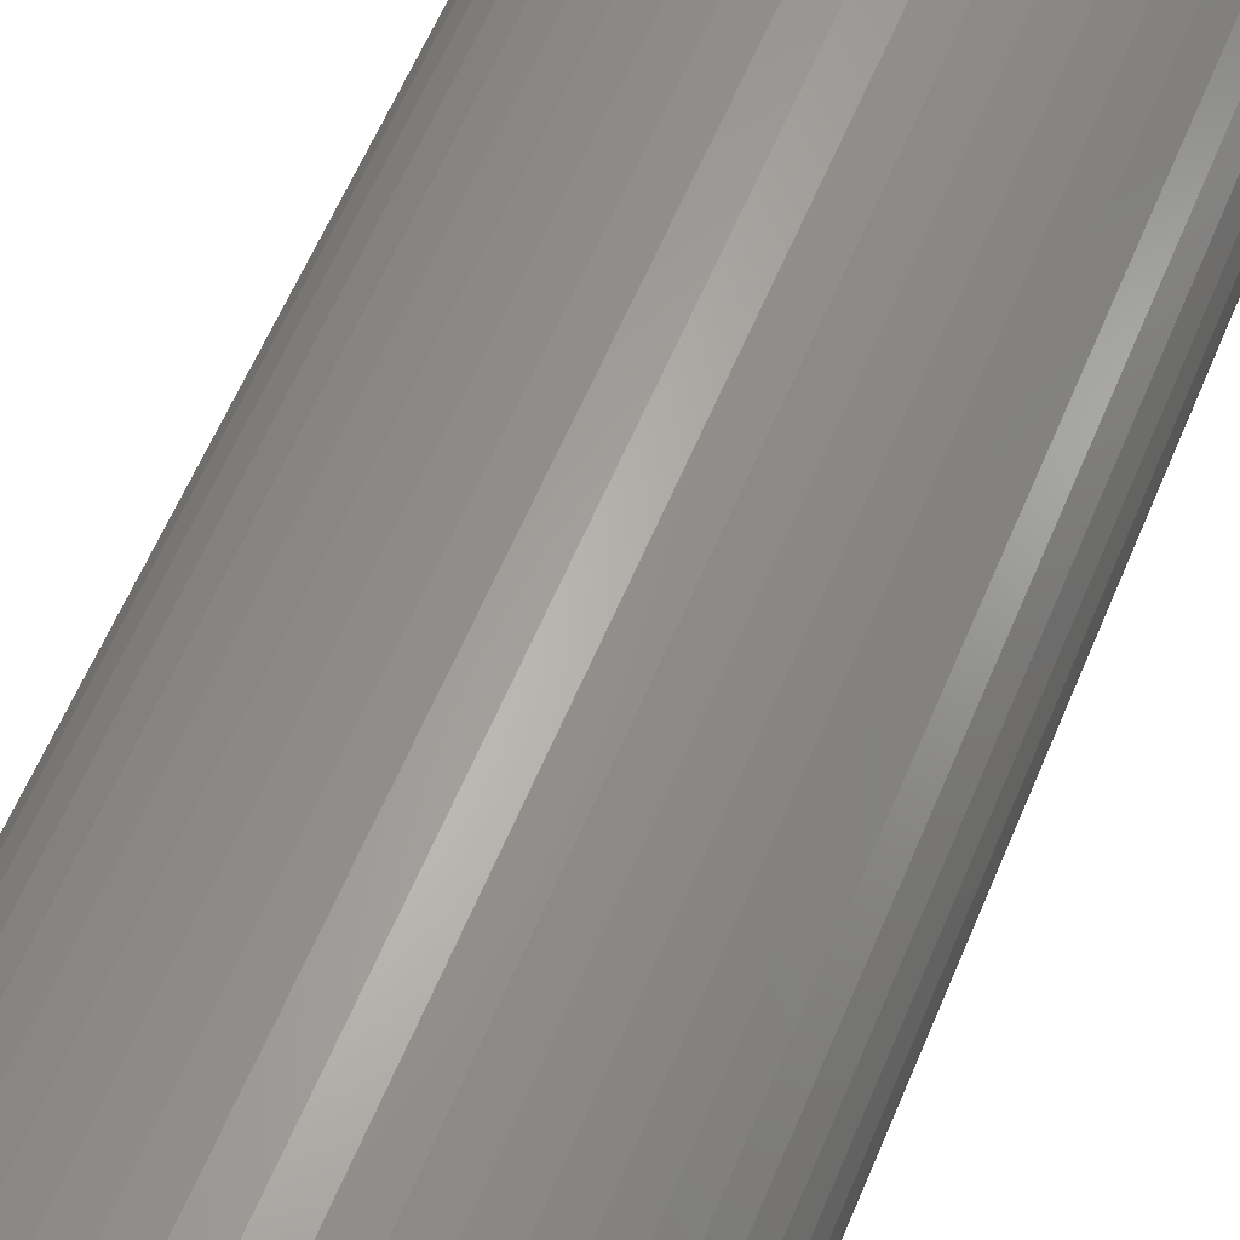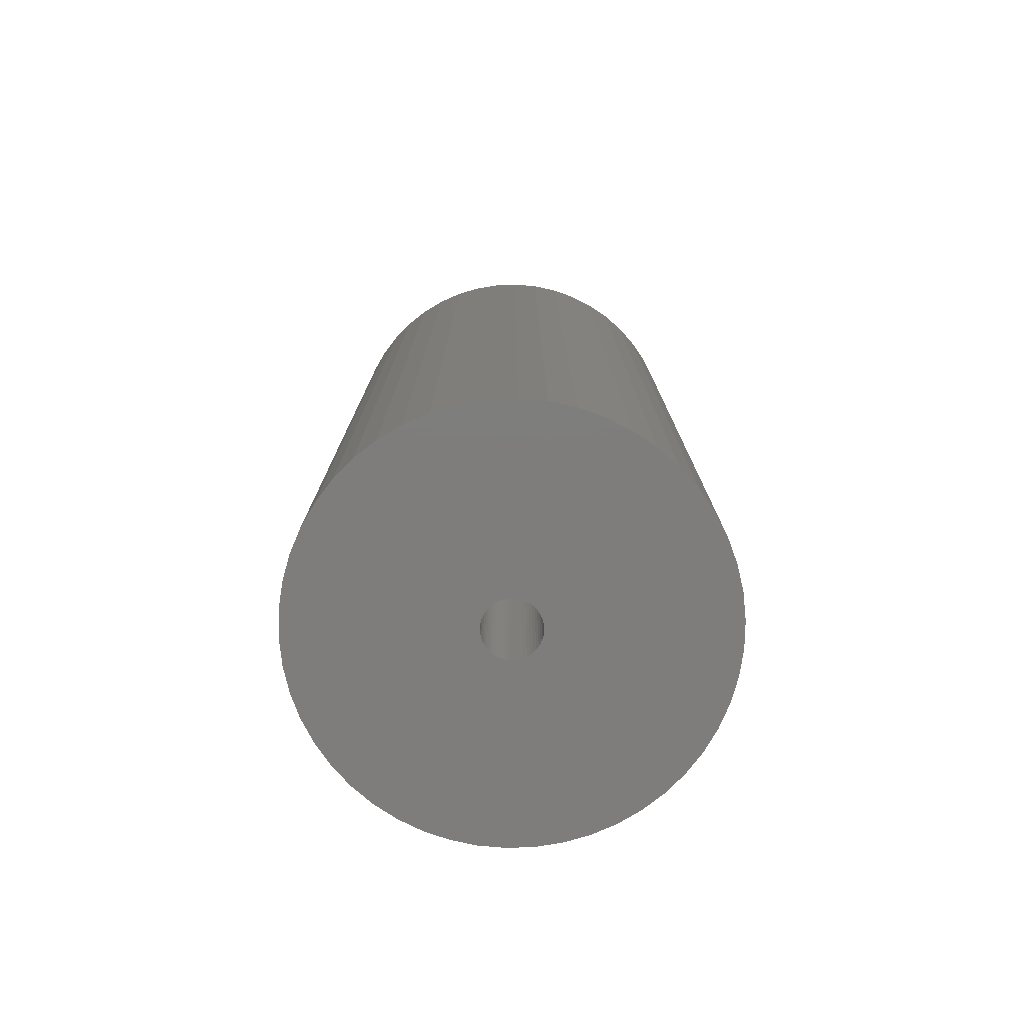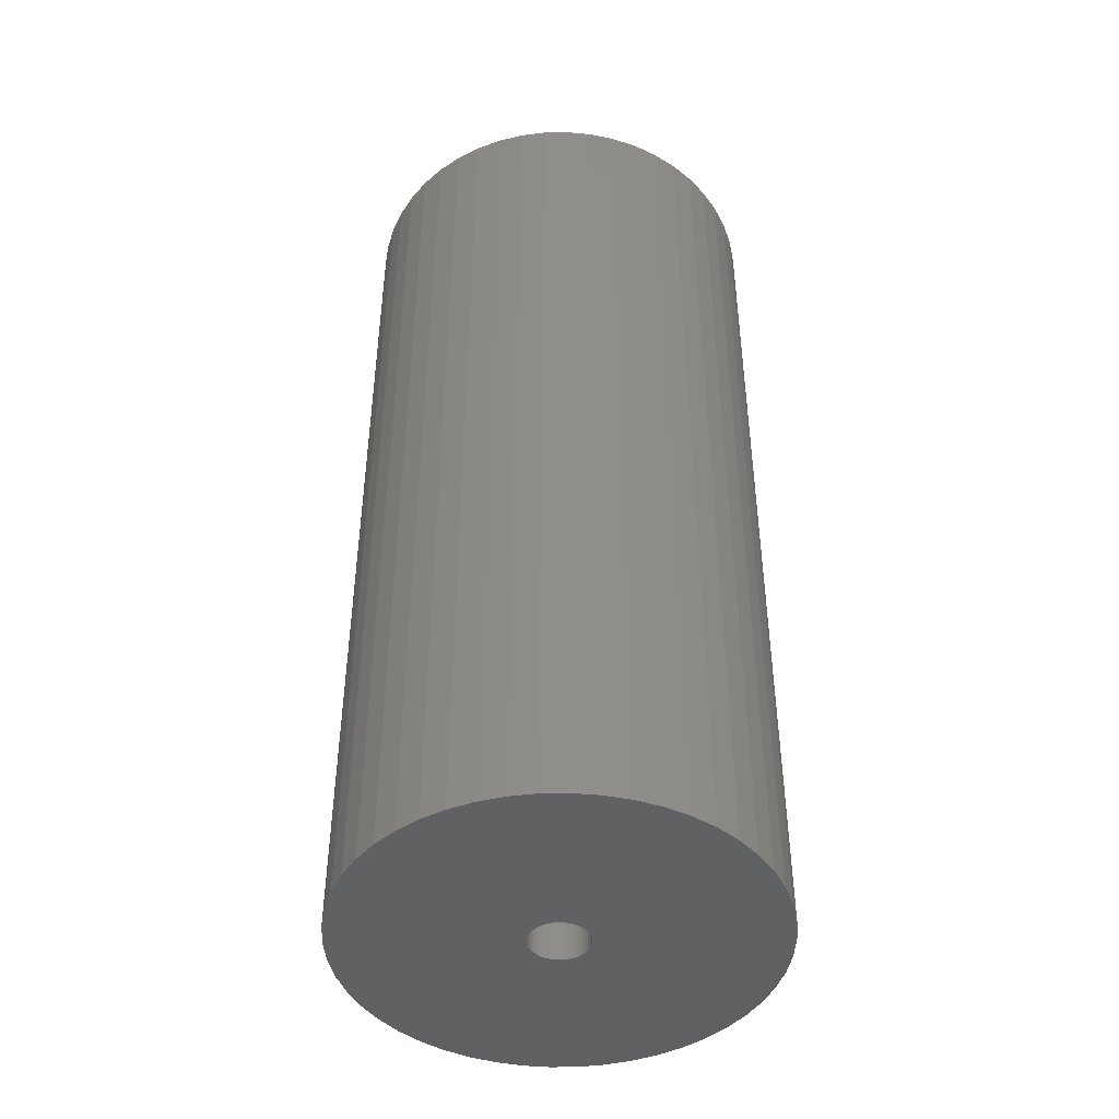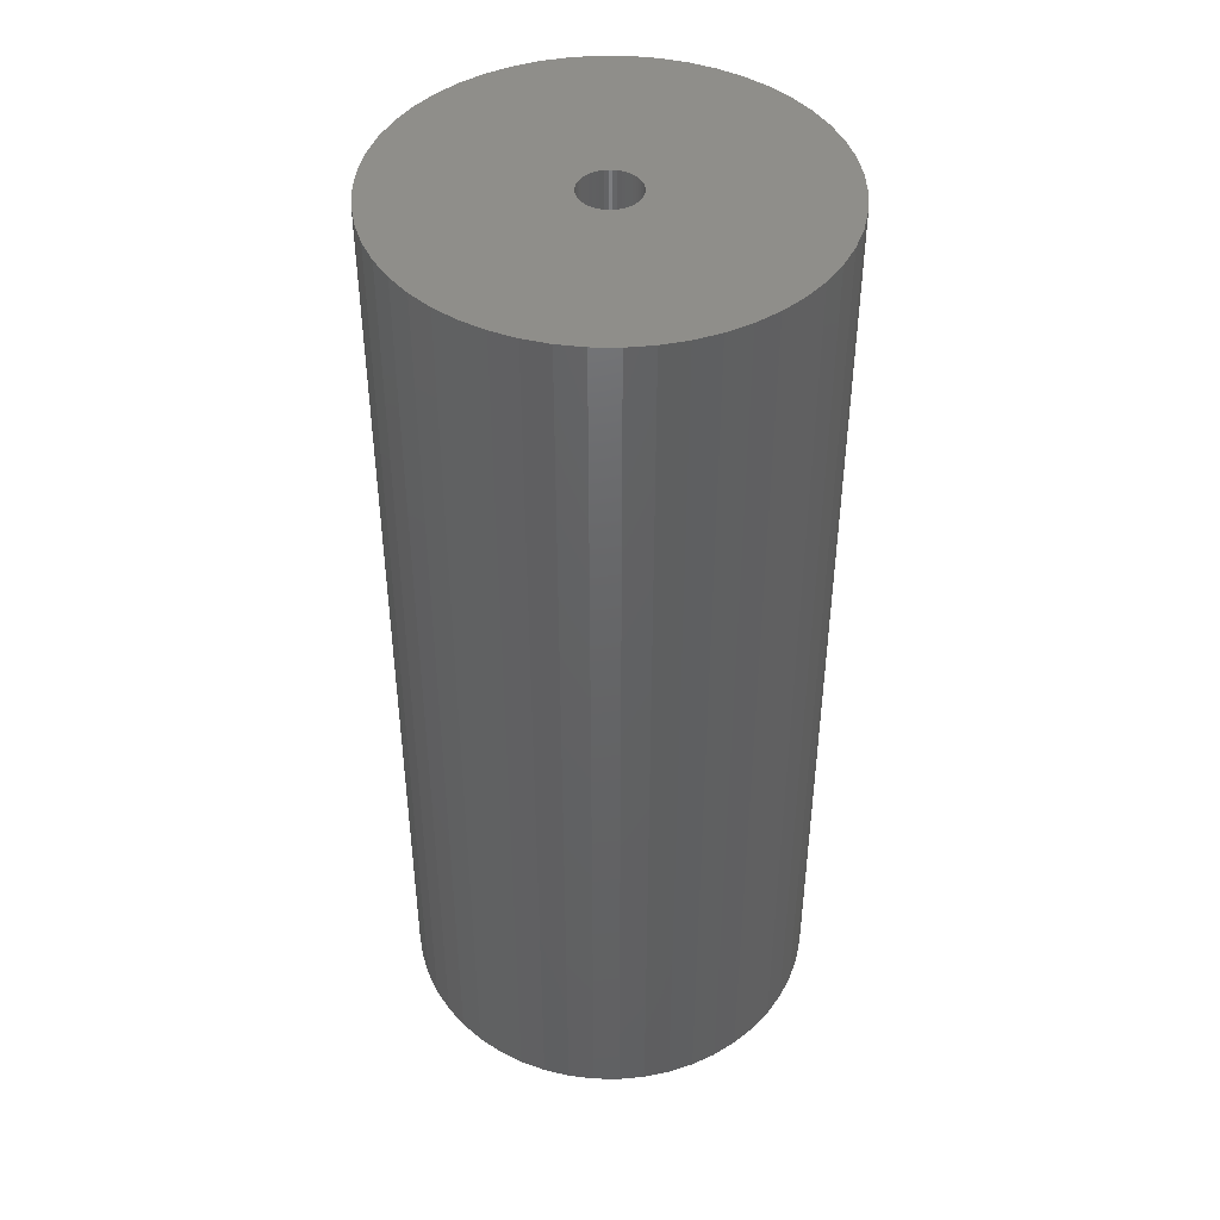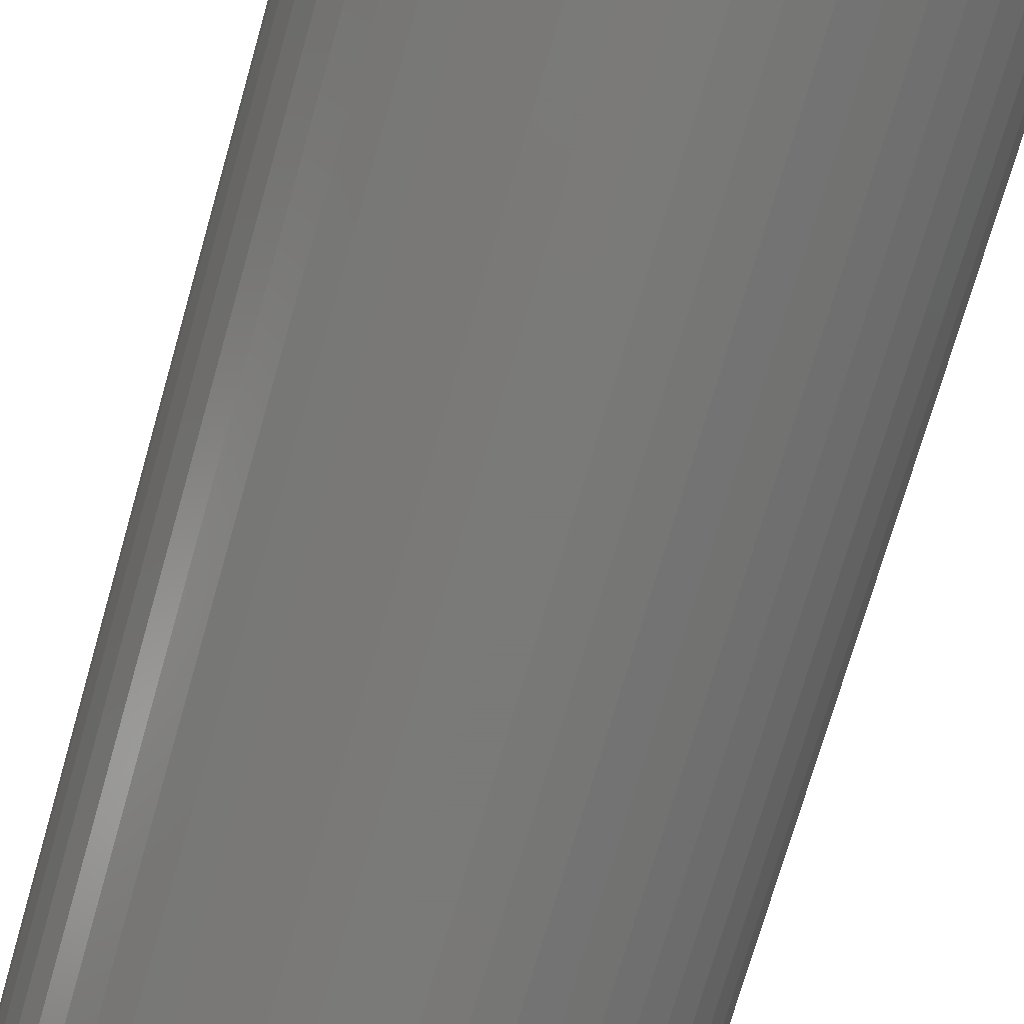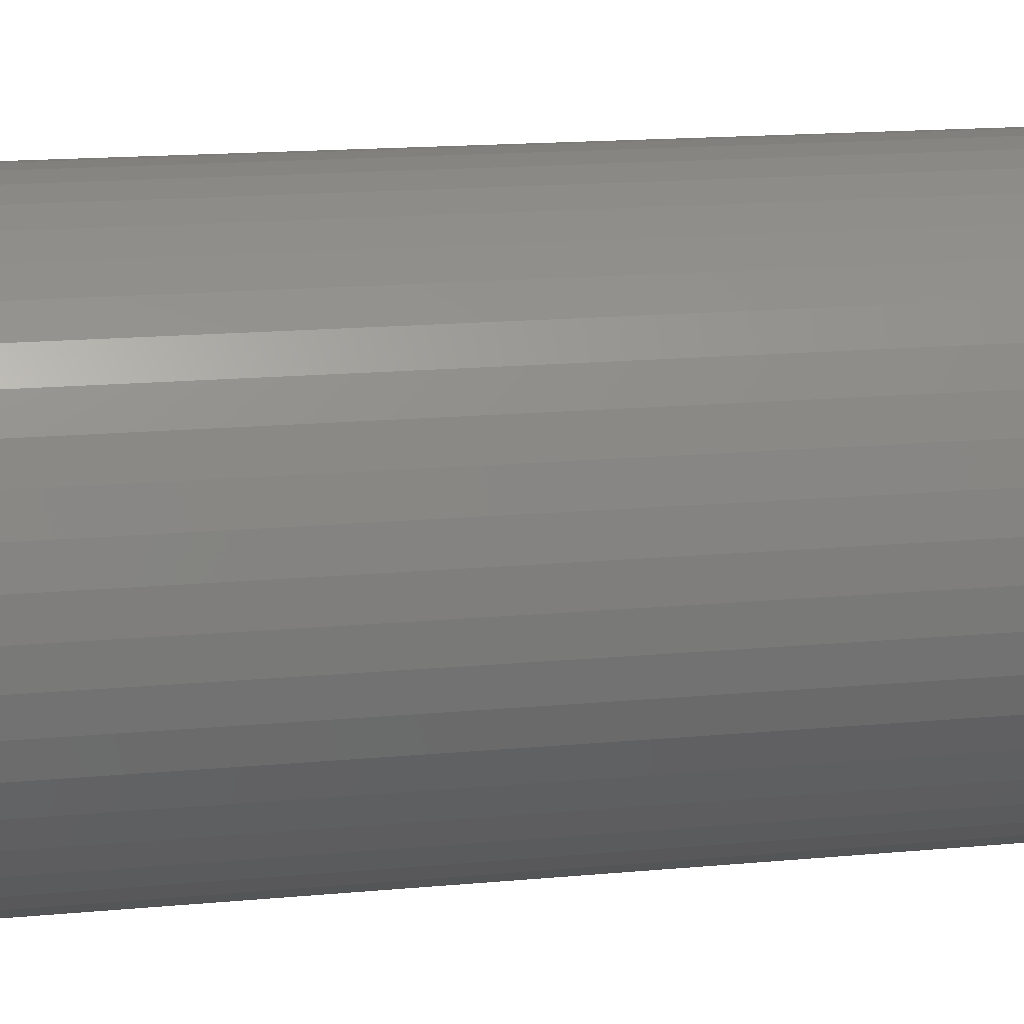
<metadata>
{"format":"stl","ext":"stl","renderer":"f3d","projection":"perspective","resolution":1024,"background":"white","views":[{"elev":62.0,"azim":22.9,"up":"+Y"},{"elev":-77.2,"azim":-41.0,"up":"+Z"},{"elev":-44.8,"azim":29.9,"up":"+Z"},{"elev":44.1,"azim":-20.6,"up":"+Z"},{"elev":-72.7,"azim":164.1,"up":"+Y"},{"elev":14.5,"azim":77.9,"up":"+Y"}]}
</metadata>
<code>
# stl→obj: 200 verts, 400 faces
v 11.25 0 25.5
v 11.16 1.41 -25.5
v 11.16 1.41 25.5
v 11.25 0 -25.5
v -11.25 0 -25.5
v -11.16 1.41 25.5
v -11.16 1.41 -25.5
v -11.25 0 25.5
v 0.7064 11.23 -25.5
v -0.7064 11.23 25.5
v 0.7064 11.23 25.5
v -0.7064 11.23 -25.5
v -0.7064 -11.23 -25.5
v 0.7064 -11.23 25.5
v -0.7064 -11.23 25.5
v 0.7064 -11.23 -25.5
v 8.201 7.701 -25.5
v 7.171 8.668 25.5
v 8.201 7.701 25.5
v 7.171 8.668 -25.5
v -7.171 8.668 -25.5
v -8.201 7.701 25.5
v -7.171 8.668 25.5
v -8.201 7.701 -25.5
v -3.476 10.7 -25.5
v -4.79 10.18 25.5
v -3.476 10.7 25.5
v -4.79 10.18 -25.5
v 10.46 4.141 25.5
v 9.858 5.42 -25.5
v 9.858 5.42 25.5
v 10.46 4.141 -25.5
v 10.9 2.798 -25.5
v 10.9 2.798 25.5
v 4.79 10.18 -25.5
v 3.476 10.7 25.5
v 4.79 10.18 25.5
v 3.476 10.7 -25.5
v 6.028 9.499 25.5
v 6.028 9.499 -25.5
v -10.46 4.141 -25.5
v -9.858 5.42 25.5
v -9.858 5.42 -25.5
v -10.46 4.141 25.5
v 1.55 0 25.5
v 1.538 0.1943 25.5
v 11.16 -1.41 25.5
v 1.501 0.3855 25.5
v 1.538 -0.1943 25.5
v 1.441 0.5706 25.5
v 10.9 -2.798 25.5
v 1.358 0.7467 25.5
v 9.101 6.613 25.5
v 1.501 -0.3855 25.5
v 1.254 0.9111 25.5
v 10.46 -4.141 25.5
v 1.13 1.061 25.5
v 1.441 -0.5706 25.5
v 0.988 1.194 25.5
v 9.858 -5.42 25.5
v 0.8305 1.309 25.5
v 1.358 -0.7467 25.5
v 0.66 1.402 25.5
v 9.101 -6.613 25.5
v 0.479 1.474 25.5
v 2.108 11.05 25.5
v 1.254 -0.9111 25.5
v 8.201 -7.701 25.5
v 0.2904 1.523 25.5
v 0.09732 1.547 25.5
v -0.09732 1.547 25.5
v -0.2904 1.523 25.5
v -2.108 11.05 25.5
v -0.479 1.474 25.5
v -0.66 1.402 25.5
v -0.8305 1.309 25.5
v -6.028 9.499 25.5
v -0.988 1.194 25.5
v -1.13 1.061 25.5
v -1.254 0.9111 25.5
v 1.13 -1.061 25.5
v 7.171 -8.668 25.5
v 0.988 -1.194 25.5
v 6.028 -9.499 25.5
v 0.8305 -1.309 25.5
v 4.79 -10.18 25.5
v 0.66 -1.402 25.5
v 3.476 -10.7 25.5
v 0.479 -1.474 25.5
v 2.108 -11.05 25.5
v 0.2904 -1.523 25.5
v 0.09732 -1.547 25.5
v -0.09732 -1.547 25.5
v -0.2904 -1.523 25.5
v -2.108 -11.05 25.5
v -0.479 -1.474 25.5
v -3.476 -10.7 25.5
v -0.66 -1.402 25.5
v -4.79 -10.18 25.5
v -0.8305 -1.309 25.5
v -6.028 -9.499 25.5
v -0.988 -1.194 25.5
v -7.171 -8.668 25.5
v -1.13 -1.061 25.5
v -8.201 -7.701 25.5
v -1.254 -0.9111 25.5
v -9.101 -6.613 25.5
v -1.358 -0.7467 25.5
v -9.858 -5.42 25.5
v -1.441 -0.5706 25.5
v -10.46 -4.141 25.5
v -1.501 -0.3855 25.5
v -10.9 -2.798 25.5
v -1.538 -0.1943 25.5
v -11.16 -1.41 25.5
v -1.55 0 25.5
v -9.101 6.613 25.5
v -1.358 0.7467 25.5
v -1.441 0.5706 25.5
v -1.501 0.3855 25.5
v -10.9 2.798 25.5
v -1.538 0.1943 25.5
v -2.108 11.05 -25.5
v 2.108 -11.05 -25.5
v 3.476 -10.7 -25.5
v 4.79 -10.18 -25.5
v 9.101 6.613 -25.5
v 2.108 11.05 -25.5
v -9.101 6.613 -25.5
v -10.9 2.798 -25.5
v -6.028 9.499 -25.5
v 11.16 -1.41 -25.5
v 6.028 -9.499 -25.5
v 7.171 -8.668 -25.5
v 8.201 -7.701 -25.5
v 10.46 -4.141 -25.5
v 9.858 -5.42 -25.5
v -10.46 -4.141 -25.5
v -10.9 -2.798 -25.5
v 9.101 -6.613 -25.5
v 10.9 -2.798 -25.5
v -8.201 -7.701 -25.5
v -7.171 -8.668 -25.5
v -9.101 -6.613 -25.5
v -9.858 -5.42 -25.5
v 1.55 0 -25.5
v 1.538 -0.1943 -25.5
v 1.501 -0.3855 -25.5
v 1.538 0.1943 -25.5
v 1.441 -0.5706 -25.5
v 1.358 -0.7467 -25.5
v 1.501 0.3855 -25.5
v 1.254 -0.9111 -25.5
v 1.13 -1.061 -25.5
v 1.441 0.5706 -25.5
v 0.988 -1.194 -25.5
v 0.8305 -1.309 -25.5
v 1.358 0.7467 -25.5
v 0.66 -1.402 -25.5
v 0.479 -1.474 -25.5
v 1.254 0.9111 -25.5
v 0.2904 -1.523 -25.5
v 0.09732 -1.547 -25.5
v -0.09732 -1.547 -25.5
v -0.2904 -1.523 -25.5
v -2.108 -11.05 -25.5
v -0.479 -1.474 -25.5
v -3.476 -10.7 -25.5
v -0.66 -1.402 -25.5
v -4.79 -10.18 -25.5
v -0.8305 -1.309 -25.5
v -6.028 -9.499 -25.5
v -0.988 -1.194 -25.5
v -1.13 -1.061 -25.5
v -1.254 -0.9111 -25.5
v 1.13 1.061 -25.5
v 0.988 1.194 -25.5
v 0.8305 1.309 -25.5
v 0.66 1.402 -25.5
v 0.479 1.474 -25.5
v 0.2904 1.523 -25.5
v 0.09732 1.547 -25.5
v -0.09732 1.547 -25.5
v -0.2904 1.523 -25.5
v -0.479 1.474 -25.5
v -0.66 1.402 -25.5
v -0.8305 1.309 -25.5
v -0.988 1.194 -25.5
v -1.13 1.061 -25.5
v -1.254 0.9111 -25.5
v -1.358 0.7467 -25.5
v -1.441 0.5706 -25.5
v -1.501 0.3855 -25.5
v -1.538 0.1943 -25.5
v -1.55 0 -25.5
v -1.358 -0.7467 -25.5
v -1.441 -0.5706 -25.5
v -1.501 -0.3855 -25.5
v -1.538 -0.1943 -25.5
v -11.16 -1.41 -25.5
f 1 2 3
f 2 1 4
f 5 6 7
f 6 5 8
f 9 10 11
f 10 9 12
f 13 14 15
f 14 13 16
f 17 18 19
f 18 17 20
f 21 22 23
f 22 21 24
f 25 26 27
f 26 25 28
f 29 30 31
f 30 29 32
f 3 33 34
f 33 3 2
f 35 36 37
f 36 35 38
f 20 39 18
f 39 20 40
f 41 42 43
f 42 41 44
f 45 1 3
f 46 3 34
f 1 45 47
f 48 34 29
f 49 47 45
f 50 29 31
f 47 49 51
f 52 31 53
f 54 51 49
f 55 53 19
f 51 54 56
f 57 19 18
f 58 56 54
f 59 18 39
f 56 58 60
f 61 39 37
f 62 60 58
f 63 37 36
f 60 62 64
f 65 36 66
f 67 64 62
f 64 67 68
f 3 46 45
f 34 48 46
f 29 50 48
f 31 52 50
f 53 55 52
f 19 57 55
f 18 59 57
f 39 61 59
f 69 66 11
f 37 63 61
f 36 65 63
f 66 69 65
f 11 70 69
f 11 71 70
f 10 71 11
f 71 10 72
f 73 72 10
f 72 73 74
f 27 74 73
f 74 27 75
f 26 75 27
f 75 26 76
f 77 76 26
f 76 77 78
f 23 78 77
f 78 23 79
f 79 22 80
f 22 79 23
f 81 68 67
f 68 81 82
f 83 82 81
f 82 83 84
f 85 84 83
f 84 85 86
f 87 86 85
f 86 87 88
f 89 88 87
f 88 89 90
f 91 90 89
f 90 91 14
f 92 14 91
f 93 14 92
f 15 93 94
f 95 94 96
f 97 96 98
f 93 15 14
f 99 98 100
f 101 100 102
f 103 102 104
f 105 104 106
f 107 106 108
f 109 108 110
f 111 110 112
f 113 112 114
f 94 95 15
f 115 114 116
f 117 80 22
f 80 117 118
f 96 97 95
f 42 118 117
f 98 99 97
f 118 42 119
f 100 101 99
f 44 119 42
f 102 103 101
f 119 44 120
f 104 105 103
f 121 120 44
f 106 107 105
f 120 121 122
f 108 109 107
f 6 122 121
f 110 111 109
f 122 6 116
f 112 113 111
f 8 116 6
f 114 115 113
f 116 8 115
f 123 27 73
f 27 123 25
f 16 90 14
f 90 16 124
f 125 86 88
f 86 125 126
f 34 32 29
f 32 34 33
f 53 17 19
f 17 53 127
f 31 127 53
f 127 31 30
f 38 66 36
f 66 38 128
f 128 11 66
f 11 128 9
f 40 37 39
f 37 40 35
f 43 117 129
f 117 43 42
f 129 22 24
f 22 129 117
f 130 44 41
f 44 130 121
f 7 121 130
f 121 7 6
f 28 77 26
f 77 28 131
f 131 23 77
f 23 131 21
f 12 73 10
f 73 12 123
f 47 4 1
f 4 47 132
f 126 84 86
f 84 126 133
f 134 68 82
f 68 134 135
f 60 136 56
f 136 60 137
f 138 113 139
f 113 138 111
f 68 140 64
f 140 68 135
f 51 132 47
f 132 51 141
f 56 141 51
f 141 56 136
f 142 103 105
f 103 142 143
f 144 109 145
f 109 144 107
f 146 4 132
f 147 132 141
f 4 146 2
f 148 141 136
f 149 2 146
f 150 136 137
f 2 149 33
f 151 137 140
f 152 33 149
f 153 140 135
f 33 152 32
f 154 135 134
f 155 32 152
f 156 134 133
f 32 155 30
f 157 133 126
f 158 30 155
f 159 126 125
f 30 158 127
f 160 125 124
f 161 127 158
f 127 161 17
f 132 147 146
f 141 148 147
f 136 150 148
f 137 151 150
f 140 153 151
f 135 154 153
f 134 156 154
f 133 157 156
f 162 124 16
f 126 159 157
f 125 160 159
f 124 162 160
f 16 163 162
f 16 164 163
f 13 164 16
f 164 13 165
f 166 165 13
f 165 166 167
f 168 167 166
f 167 168 169
f 170 169 168
f 169 170 171
f 172 171 170
f 171 172 173
f 143 173 172
f 173 143 174
f 174 142 175
f 142 174 143
f 176 17 161
f 17 176 20
f 177 20 176
f 20 177 40
f 178 40 177
f 40 178 35
f 179 35 178
f 35 179 38
f 180 38 179
f 38 180 128
f 181 128 180
f 128 181 9
f 182 9 181
f 183 9 182
f 12 183 184
f 123 184 185
f 25 185 186
f 183 12 9
f 28 186 187
f 131 187 188
f 21 188 189
f 24 189 190
f 129 190 191
f 43 191 192
f 41 192 193
f 130 193 194
f 184 123 12
f 7 194 195
f 144 175 142
f 175 144 196
f 185 25 123
f 145 196 144
f 186 28 25
f 196 145 197
f 187 131 28
f 138 197 145
f 188 21 131
f 197 138 198
f 189 24 21
f 139 198 138
f 190 129 24
f 198 139 199
f 191 43 129
f 200 199 139
f 192 41 43
f 199 200 195
f 193 130 41
f 5 195 200
f 194 7 130
f 195 5 7
f 124 88 90
f 88 124 125
f 133 82 84
f 82 133 134
f 64 137 60
f 137 64 140
f 166 15 95
f 15 166 13
f 170 97 99
f 97 170 168
f 143 101 103
f 101 143 172
f 168 95 97
f 95 168 166
f 142 107 144
f 107 142 105
f 145 111 138
f 111 145 109
f 139 115 200
f 115 139 113
f 200 8 5
f 8 200 115
f 172 99 101
f 99 172 170
f 155 52 158
f 52 155 50
f 120 192 119
f 192 120 193
f 158 55 161
f 55 158 52
f 181 65 69
f 65 181 180
f 180 63 65
f 63 180 179
f 186 74 75
f 74 186 185
f 119 191 118
f 191 119 192
f 147 45 146
f 45 147 49
f 157 87 85
f 87 157 159
f 182 69 70
f 69 182 181
f 178 59 61
f 59 178 177
f 80 189 79
f 189 80 190
f 187 75 76
f 75 187 186
f 188 76 78
f 76 188 187
f 146 46 149
f 46 146 45
f 150 54 148
f 54 150 58
f 164 94 93
f 94 164 165
f 149 48 152
f 48 149 46
f 152 50 155
f 50 152 48
f 177 57 59
f 57 177 176
f 161 57 176
f 57 161 55
f 183 70 71
f 70 183 182
f 179 61 63
f 61 179 178
f 116 194 122
f 194 116 195
f 122 193 120
f 193 122 194
f 118 190 80
f 190 118 191
f 184 71 72
f 71 184 183
f 185 72 74
f 72 185 184
f 189 78 79
f 78 189 188
f 148 49 147
f 49 148 54
f 153 62 151
f 62 153 67
f 151 58 150
f 58 151 62
f 165 96 94
f 96 165 167
f 154 67 153
f 67 154 81
f 167 98 96
f 98 167 169
f 114 195 116
f 195 114 199
f 110 198 112
f 198 110 197
f 104 175 106
f 175 104 174
f 162 92 91
f 92 162 163
f 159 89 87
f 89 159 160
f 160 91 89
f 91 160 162
f 156 85 83
f 85 156 157
f 173 104 102
f 104 173 174
f 163 93 92
f 93 163 164
f 171 102 100
f 102 171 173
f 169 100 98
f 100 169 171
f 112 199 114
f 199 112 198
f 106 196 108
f 196 106 175
f 108 197 110
f 197 108 196
f 154 83 81
f 83 154 156

</code>
